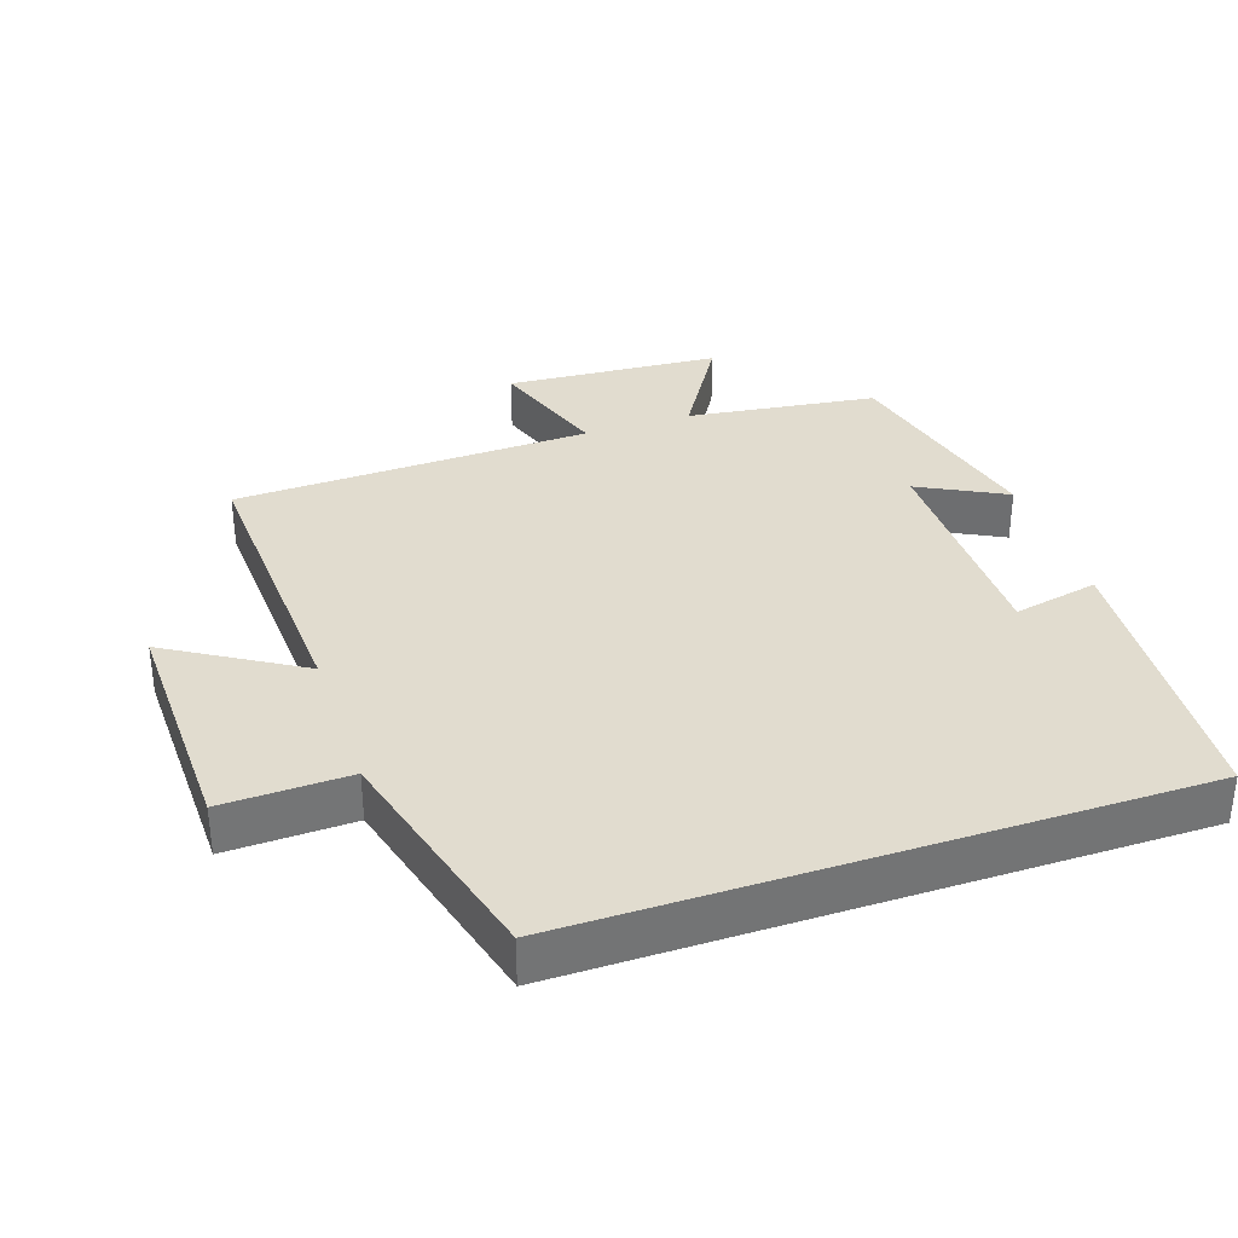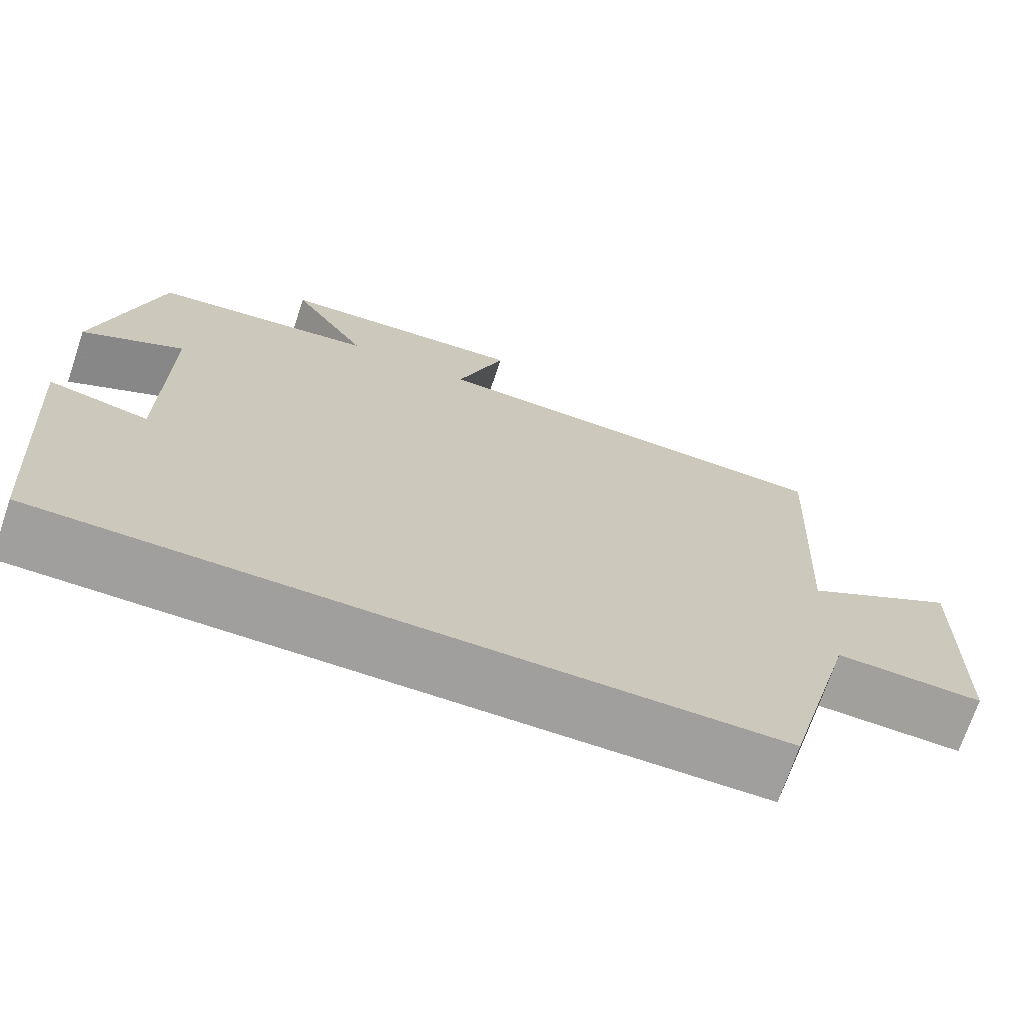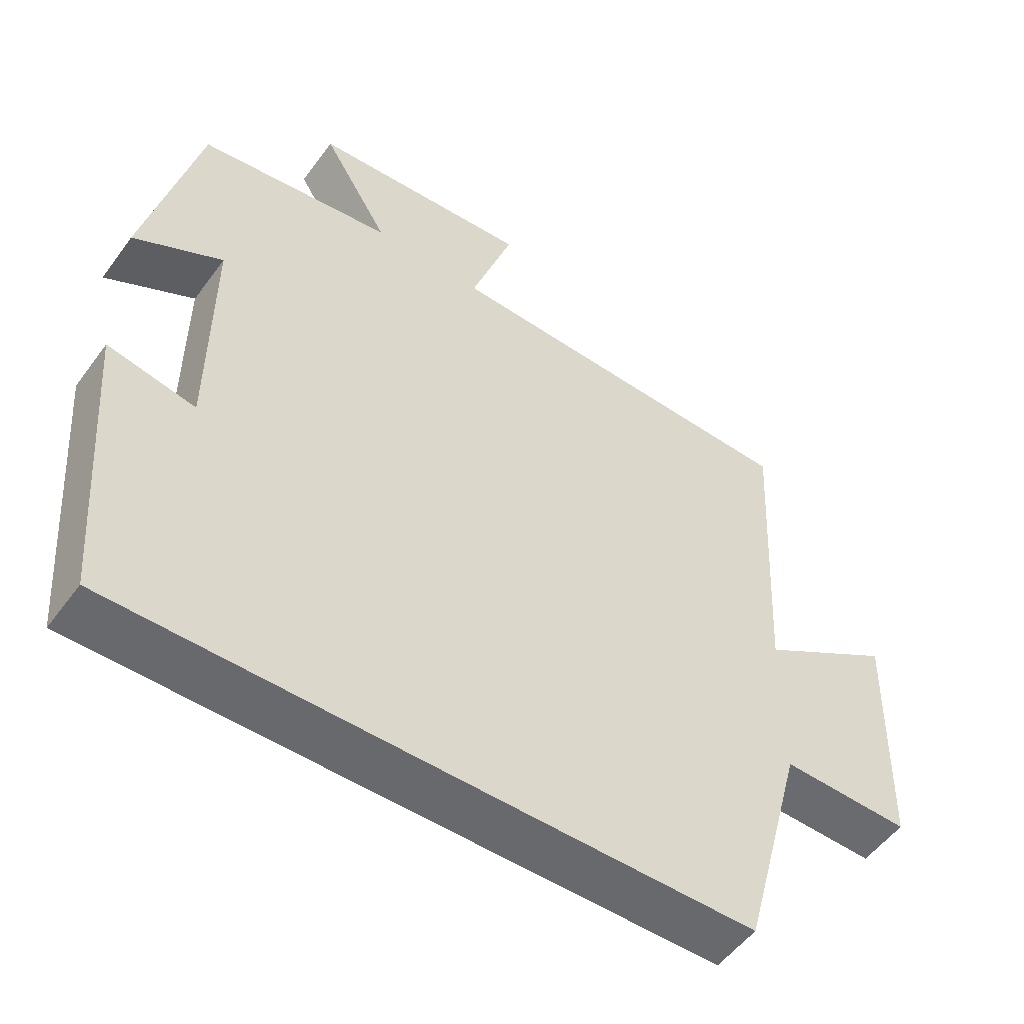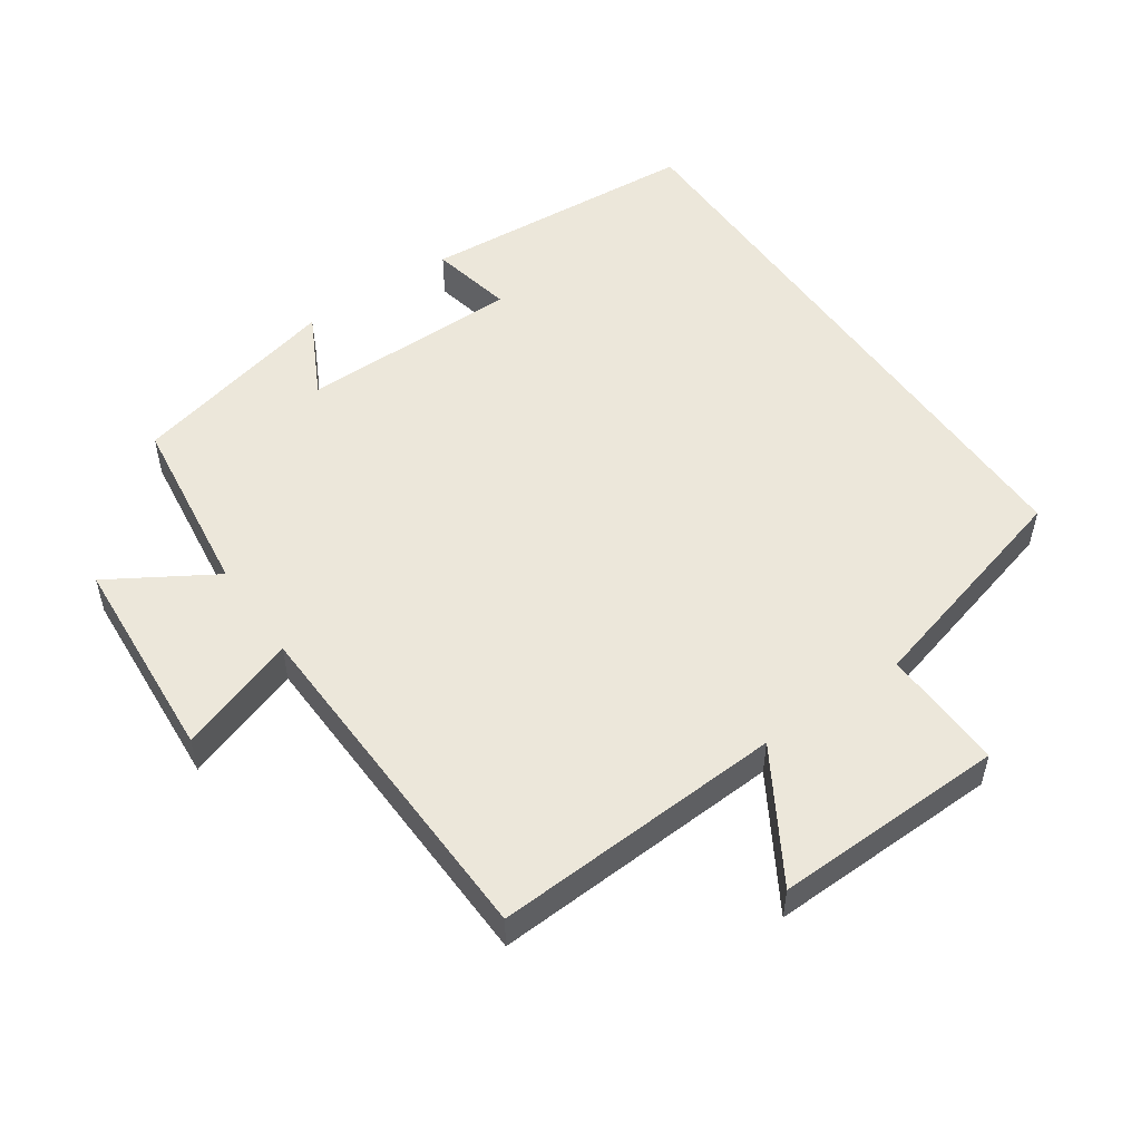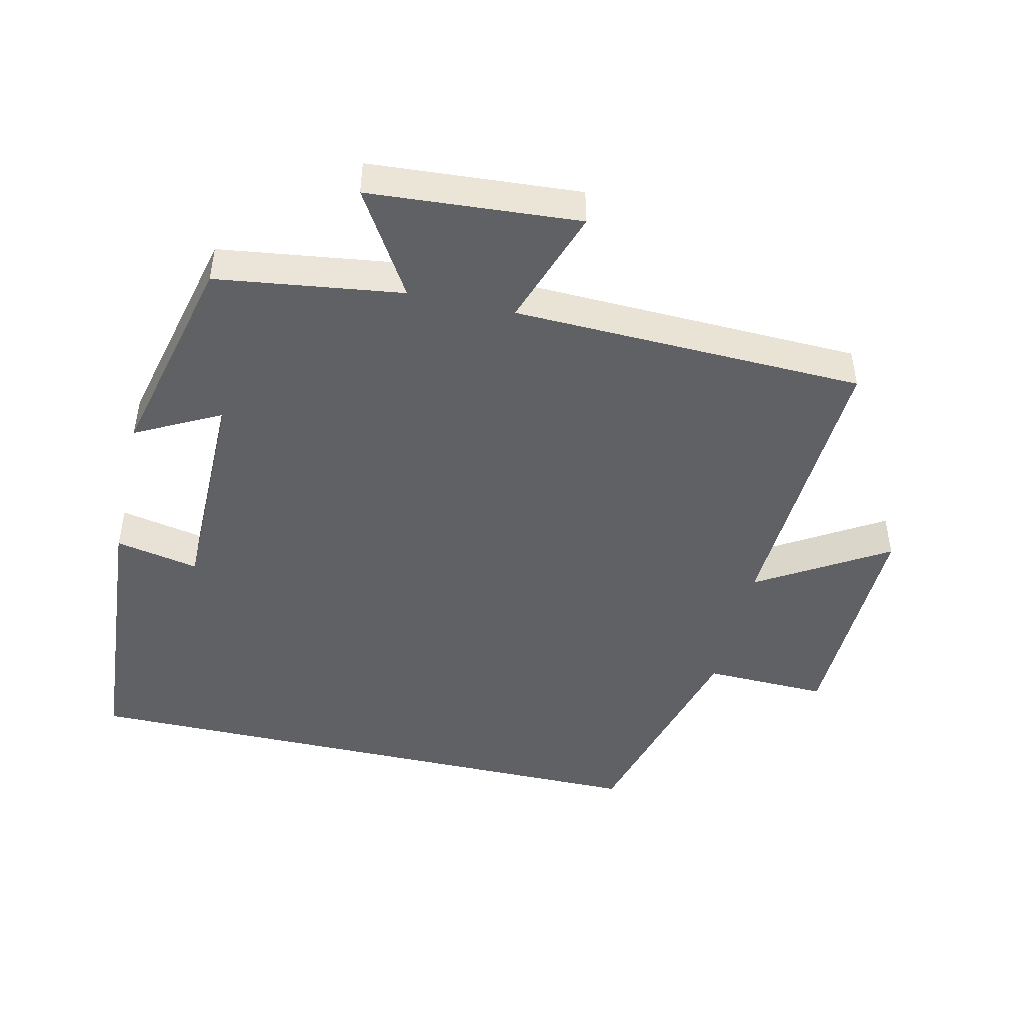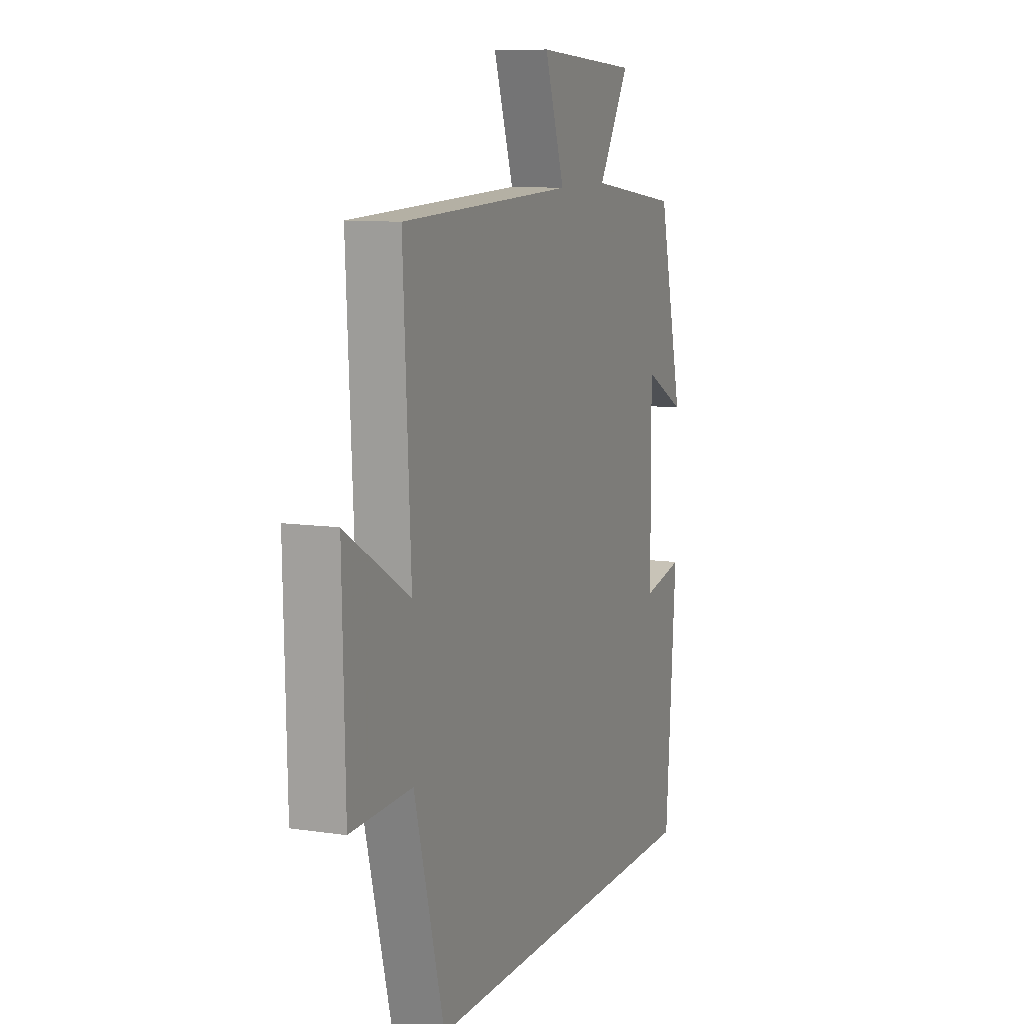
<metadata>
{"format":"obj","ext":"obj","renderer":"f3d","projection":"perspective","resolution":1024,"background":"white","views":[{"elev":34.4,"azim":161.3,"up":"+Y"},{"elev":-71.3,"azim":-18.6,"up":"+Z"},{"elev":-52.7,"azim":-35.3,"up":"+Z"},{"elev":52.1,"azim":55.2,"up":"+Y"},{"elev":-46.6,"azim":-12.9,"up":"+Y"},{"elev":9.9,"azim":111.2,"up":"+Z"}]}
</metadata>
<code>
v -0.469 0.07 -0.5
v -0.5 0.07 -0.084
v -0.377 0.07 -0.109
v -0.375 0.07 0.217
v -0.5 0.07 0.152
v -0.425 0.07 0.463
v -0.151 0.07 0.5
v -0.245 0.07 0.653
v 0.065 0.07 0.675
v 0.005 0.07 0.5
v 0.522 0.07 0.484
v 0.5 0.07 0.055
v 0.69 0.07 0.17
v 0.682 0.07 -0.172
v 0.5 0.07 -0.167
v 0.411 0.07 -0.5
v -0.469 0 -0.5
v -0.5 0 -0.084
v -0.377 0 -0.109
v -0.375 0 0.217
v -0.5 0 0.152
v -0.425 0 0.463
v -0.151 0 0.5
v -0.245 0 0.653
v 0.065 0 0.675
v 0.005 0 0.5
v 0.522 0 0.484
v 0.5 0 0.055
v 0.69 0 0.17
v 0.682 0 -0.172
v 0.5 0 -0.167
v 0.411 0 -0.5
f 15 16 1
f 12 13 14 15
f 12 15 1
f 10 11 12 1
f 7 8 9 10
f 4 5 6 7
f 3 4 7 10
f 1 2 3
f 1 3 10
f 17 32 31
f 31 30 29 28
f 17 31 28
f 17 28 27 26
f 26 25 24 23
f 23 22 21 20
f 26 23 20 19
f 19 18 17
f 26 19 17
f 1 17 18 2
f 2 18 19 3
f 3 19 20 4
f 4 20 21 5
f 5 21 22 6
f 6 22 23 7
f 7 23 24 8
f 8 24 25 9
f 9 25 26 10
f 10 26 27 11
f 11 27 28 12
f 12 28 29 13
f 13 29 30 14
f 14 30 31 15
f 15 31 32 16
f 16 32 17 1

</code>
